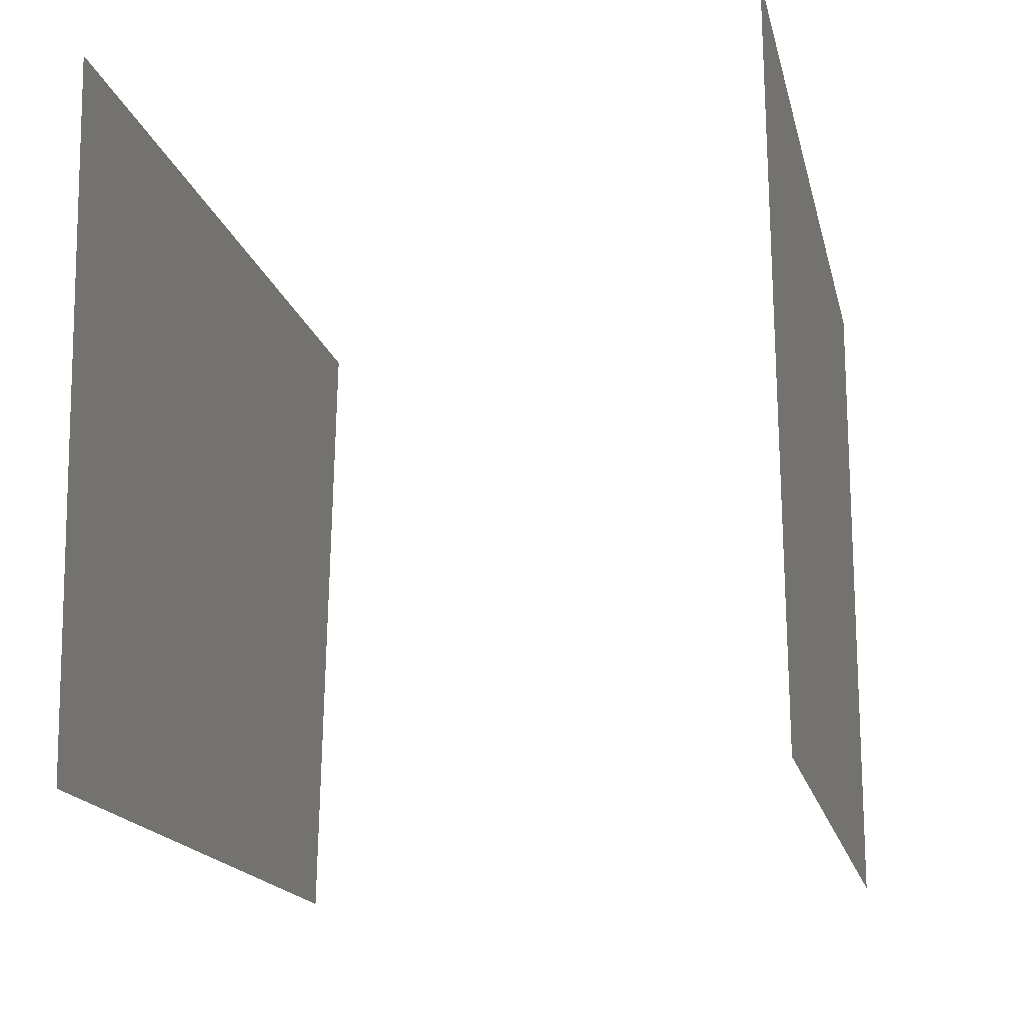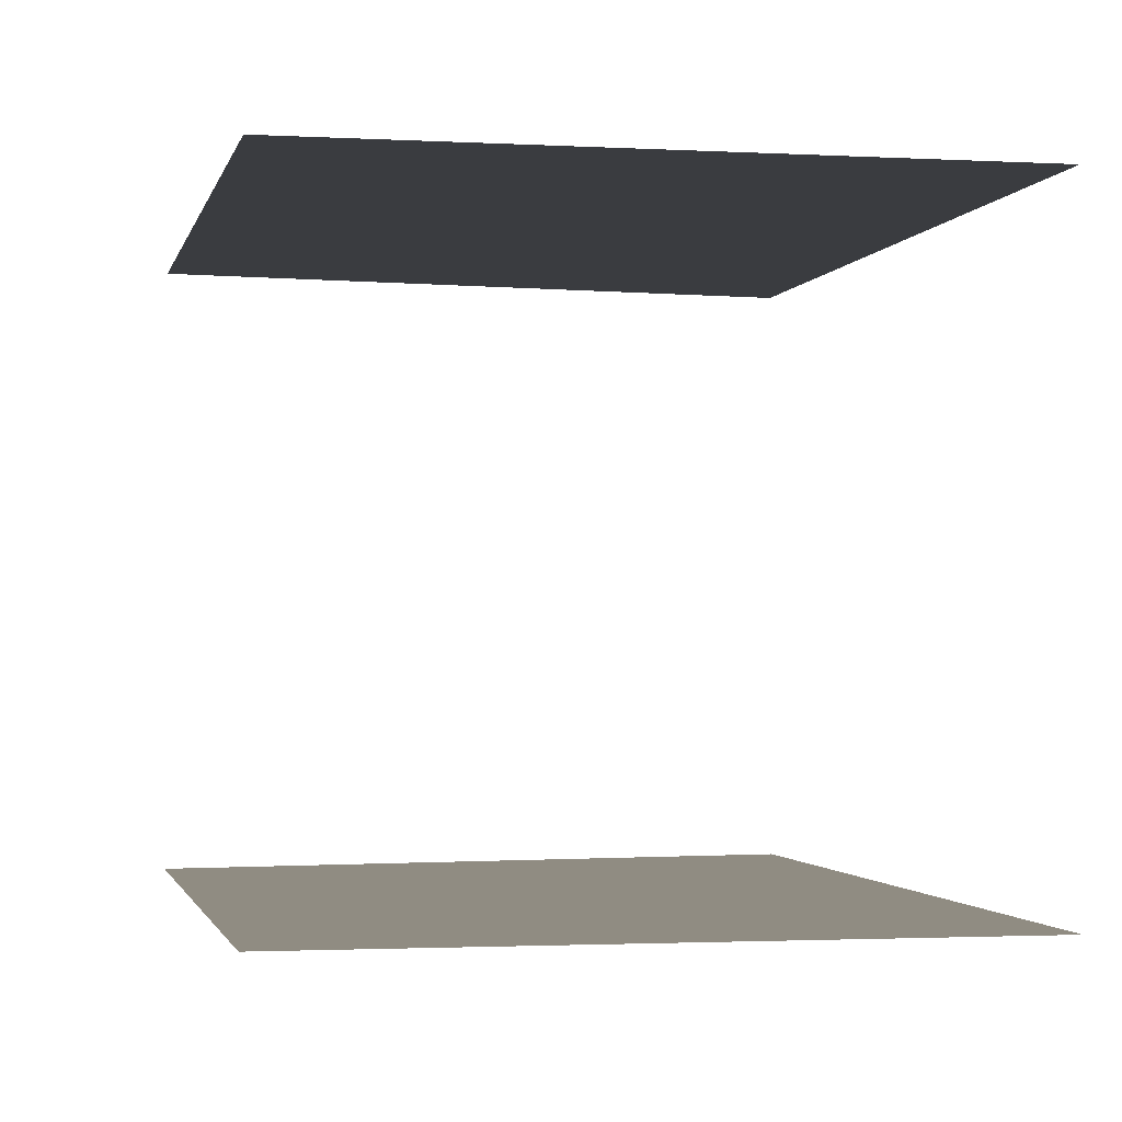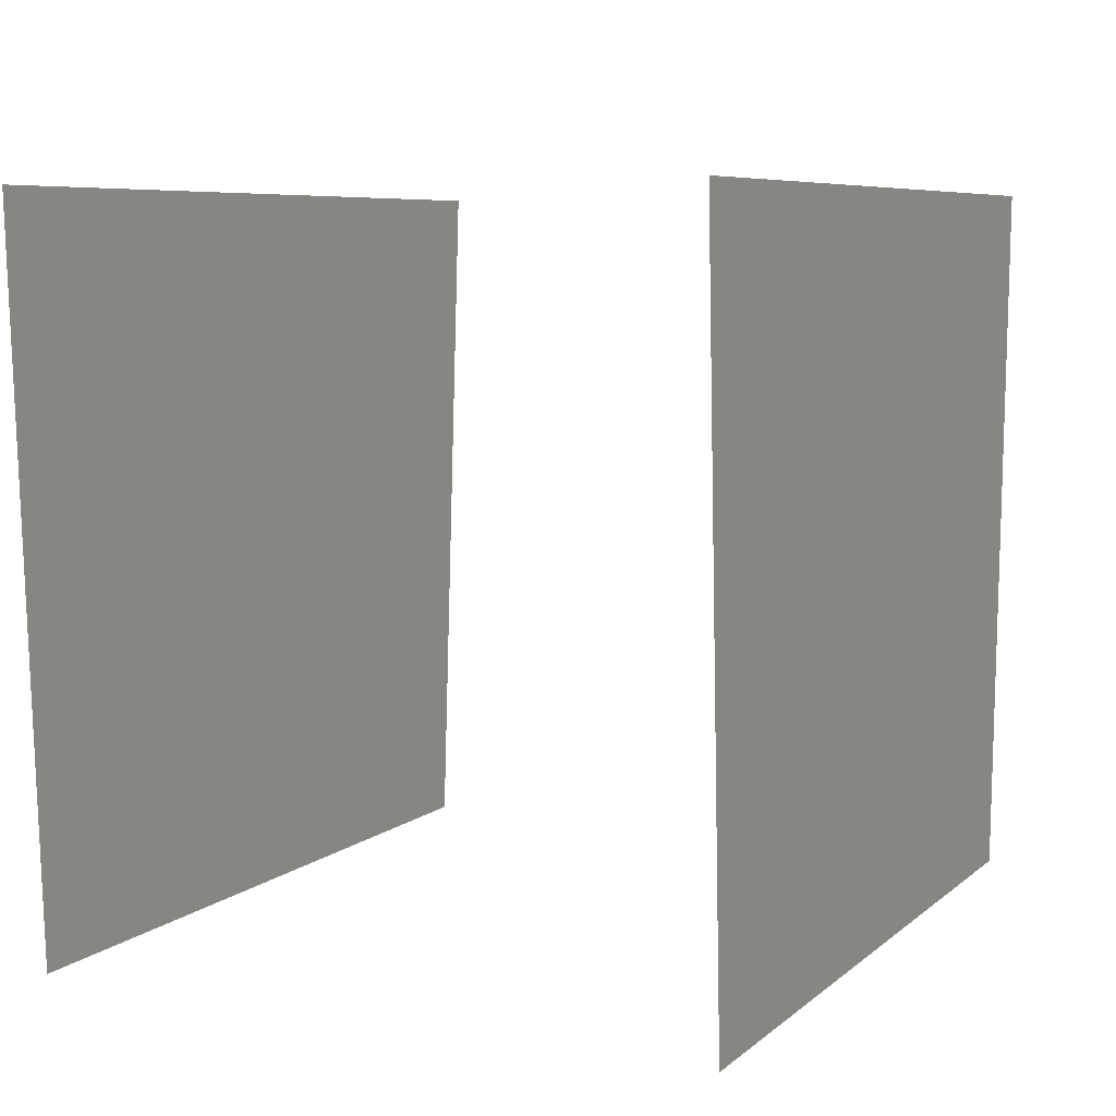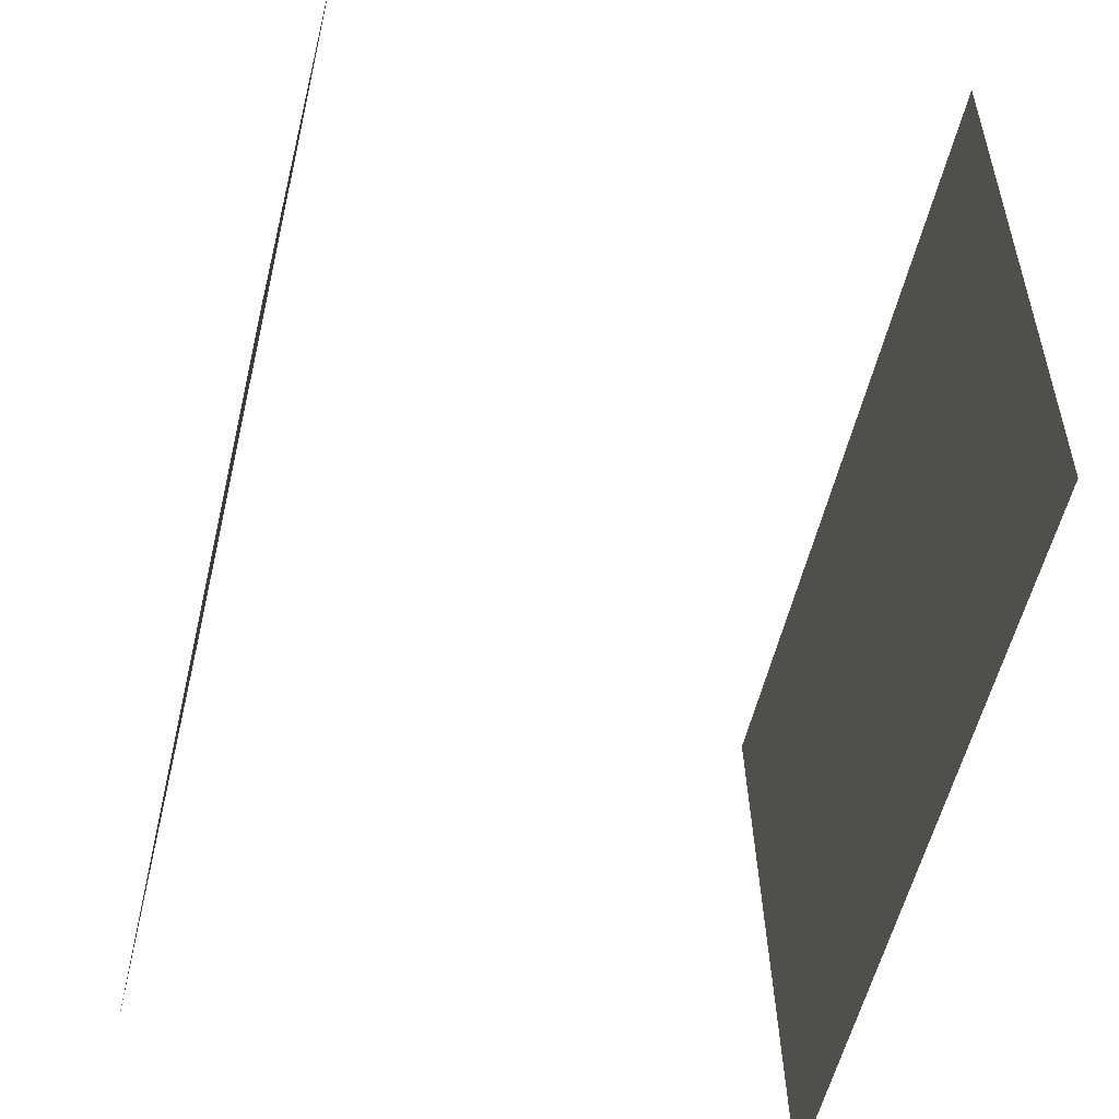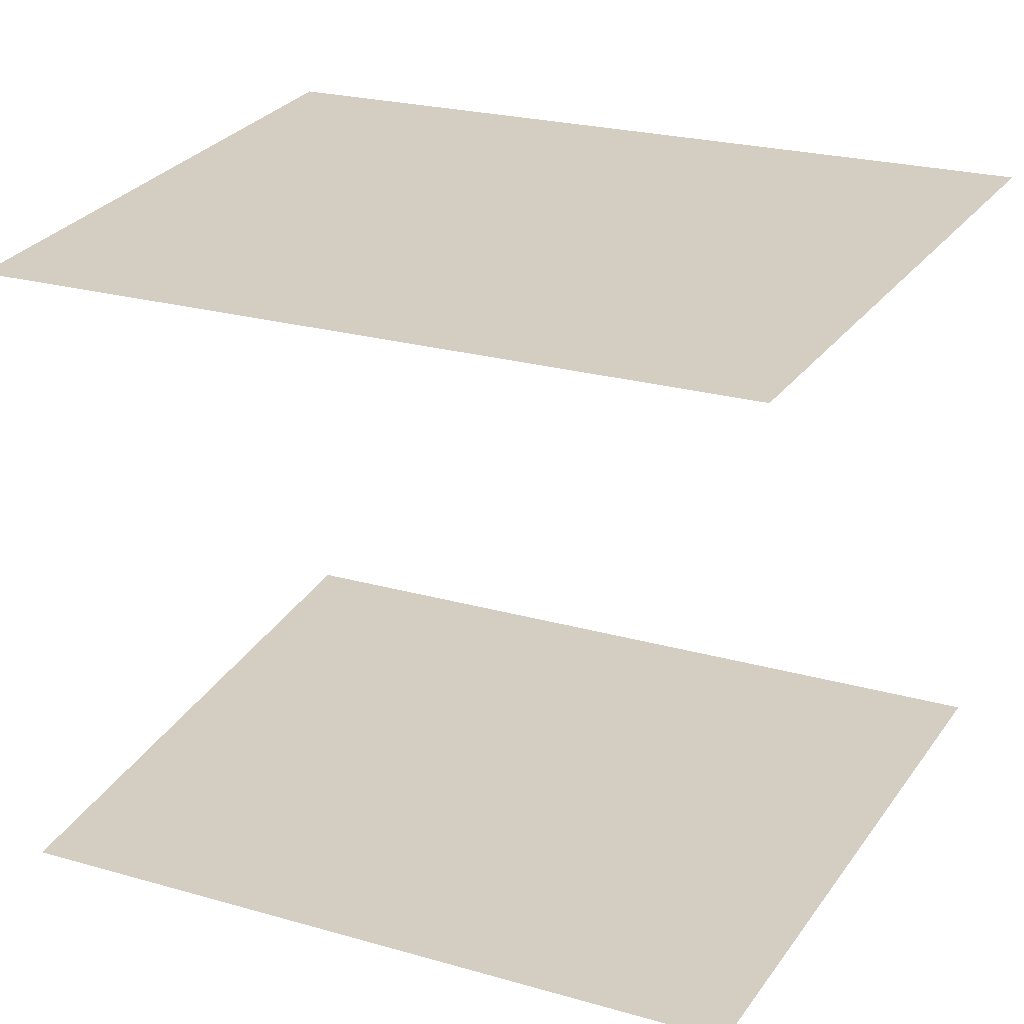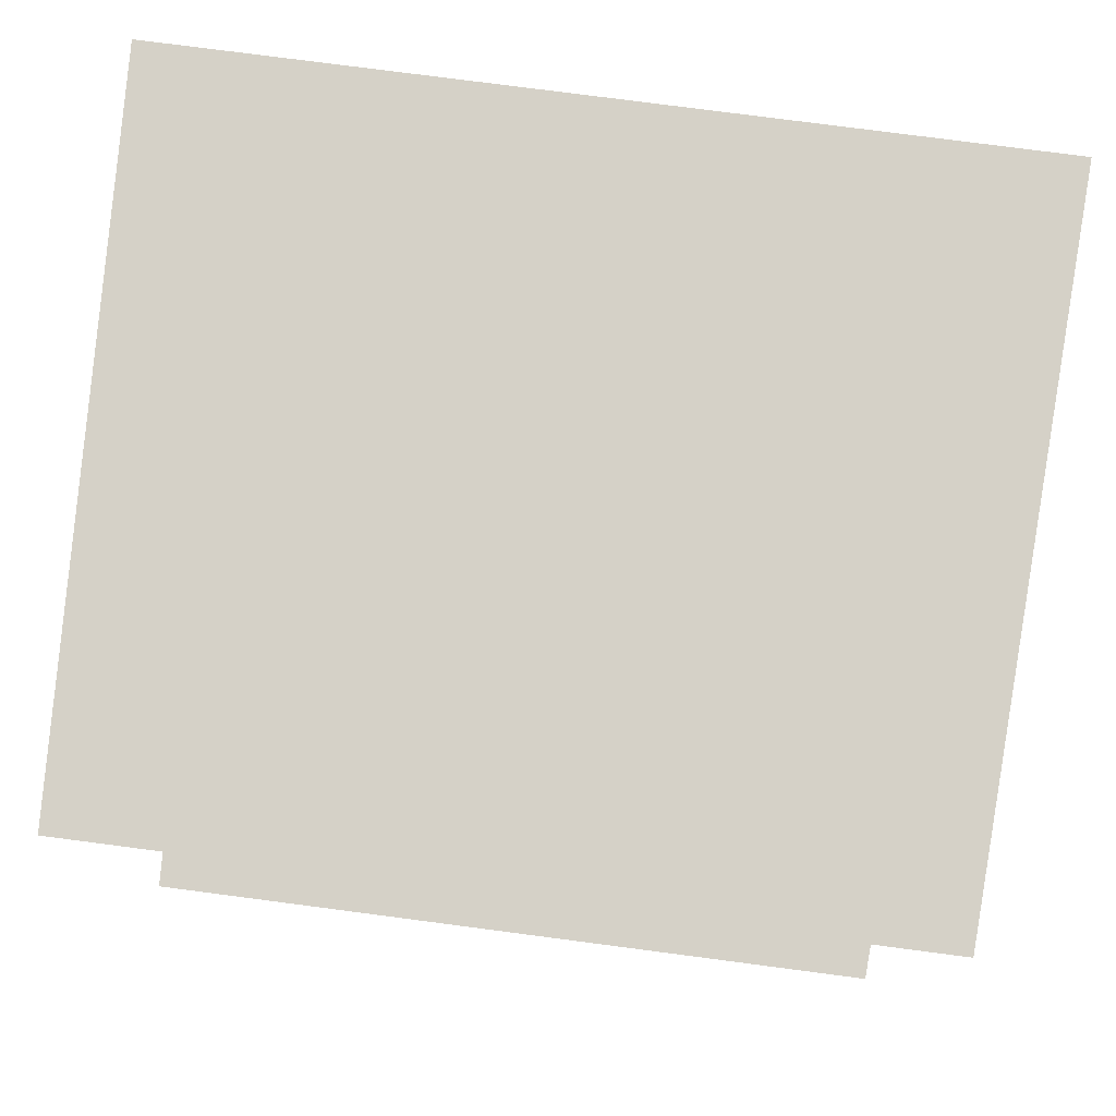
<metadata>
{"format":"obj","ext":"obj","renderer":"f3d","projection":"perspective","resolution":1024,"background":"white","views":[{"elev":-17.2,"azim":102.7,"up":"+Z"},{"elev":-1.9,"azim":-103.2,"up":"+Y"},{"elev":6.9,"azim":115.2,"up":"+Z"},{"elev":-57.2,"azim":76.4,"up":"+Z"},{"elev":25.2,"azim":-155.7,"up":"+Y"},{"elev":78.9,"azim":-172.6,"up":"+Y"}]}
</metadata>
<code>
o Box_Back_Top_Bottom
v -1.3 -0.9611 -3.507
v 1.292 -0.9611 -3.507
v 1.183 -0.9611 -5.659
v -1.17 -0.9611 -5.659
v 1.292 1.029 -3.507
v 1.183 1.029 -5.659
v -1.206 1.029 -5.659
v -1.313 1.029 -3.507
f 2 4 1
f 8 6 5
f 2 3 4
f 8 7 6

</code>
